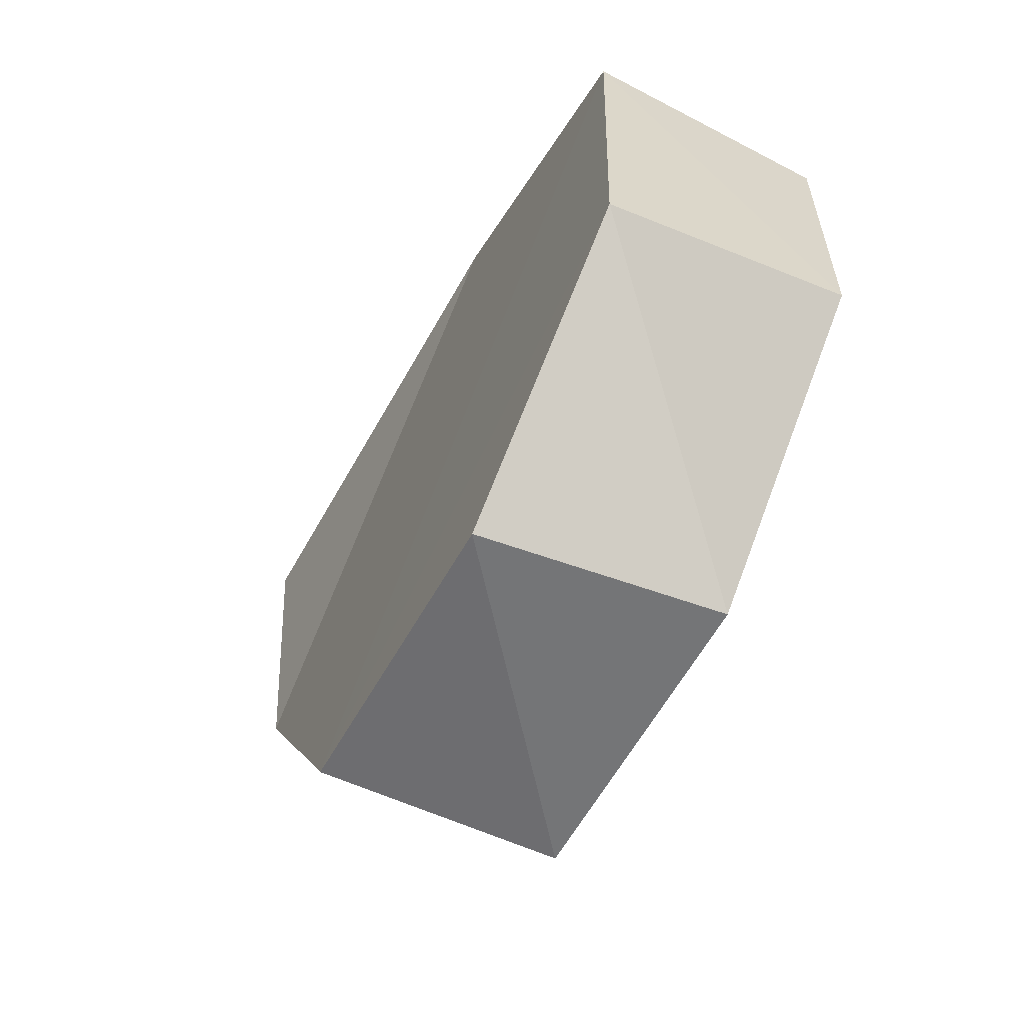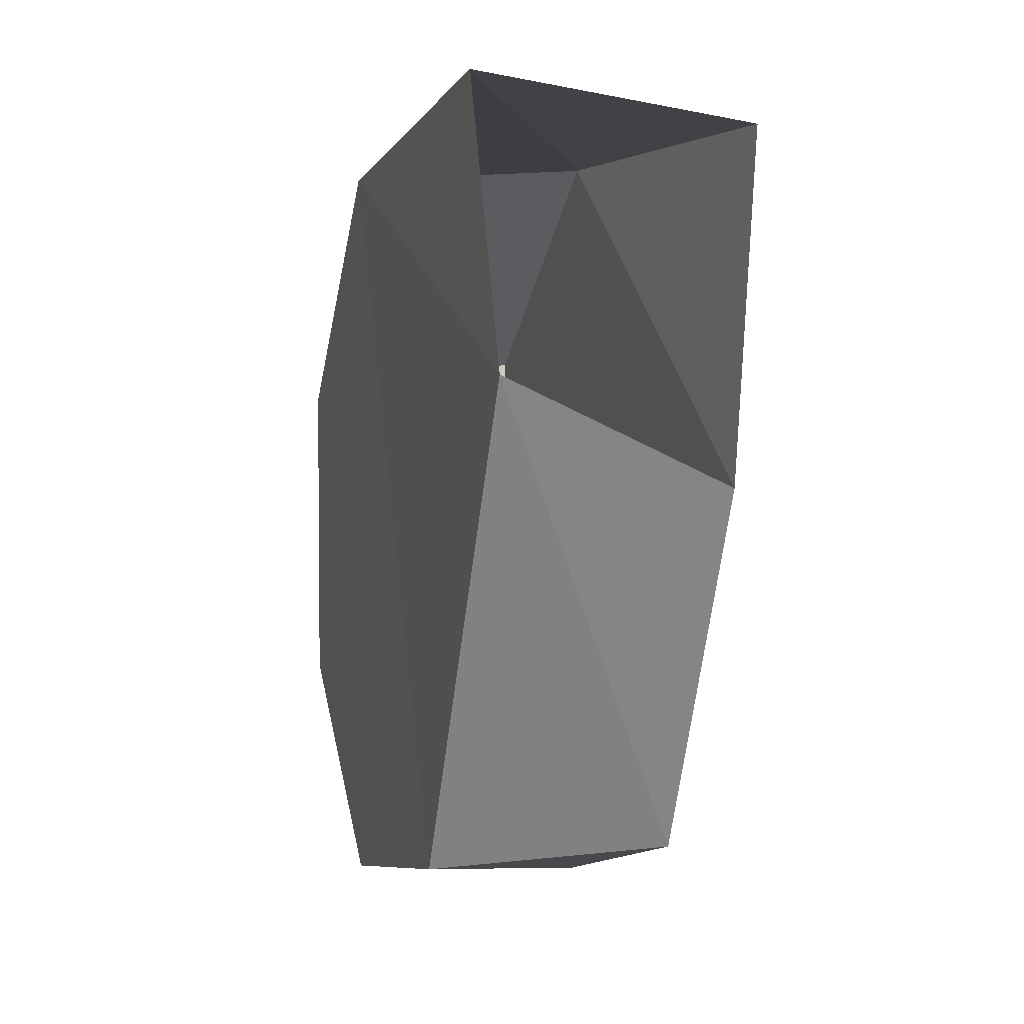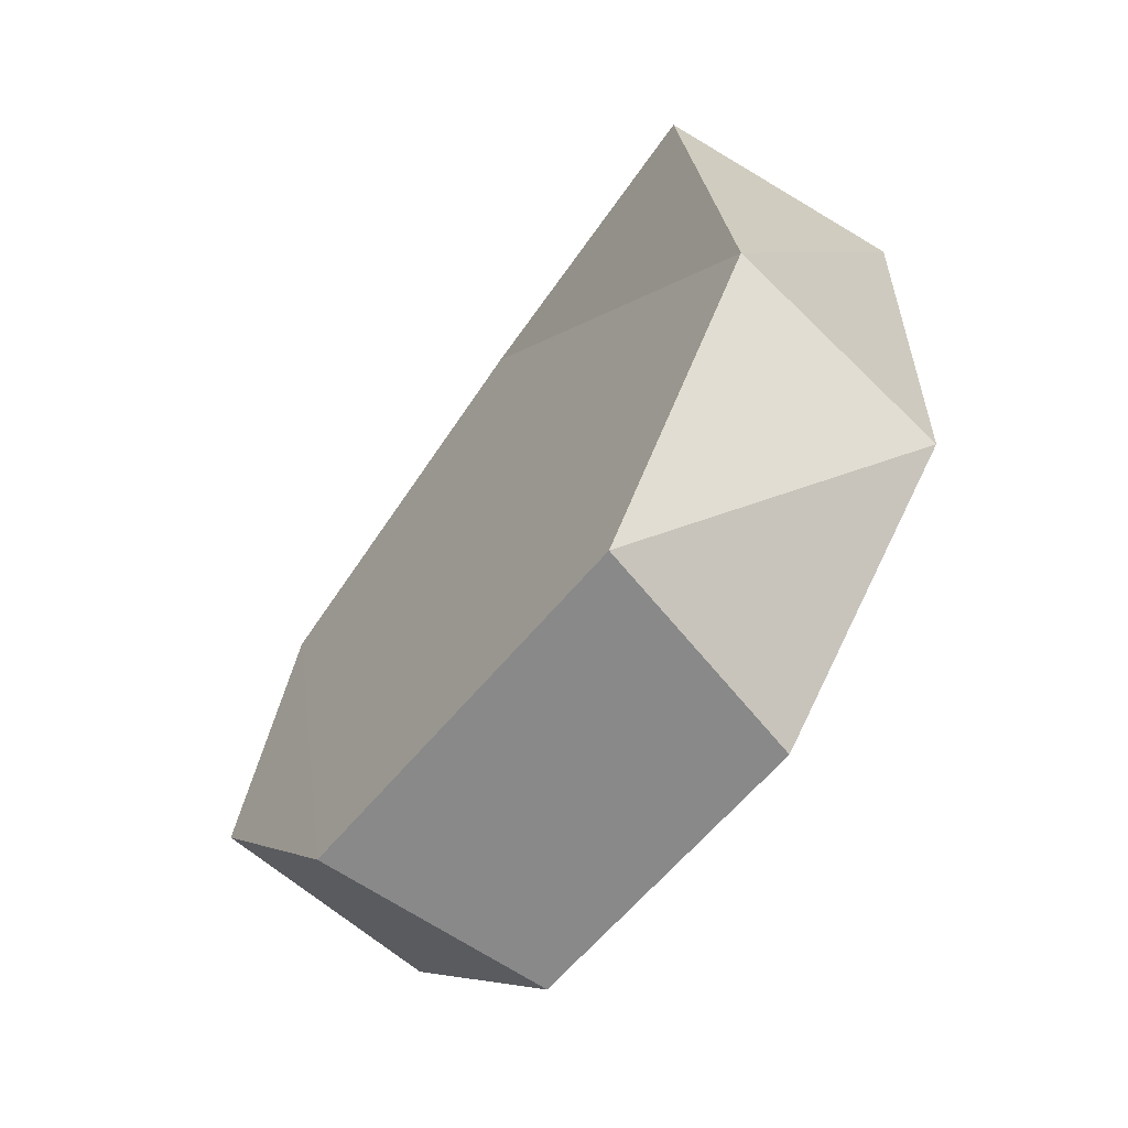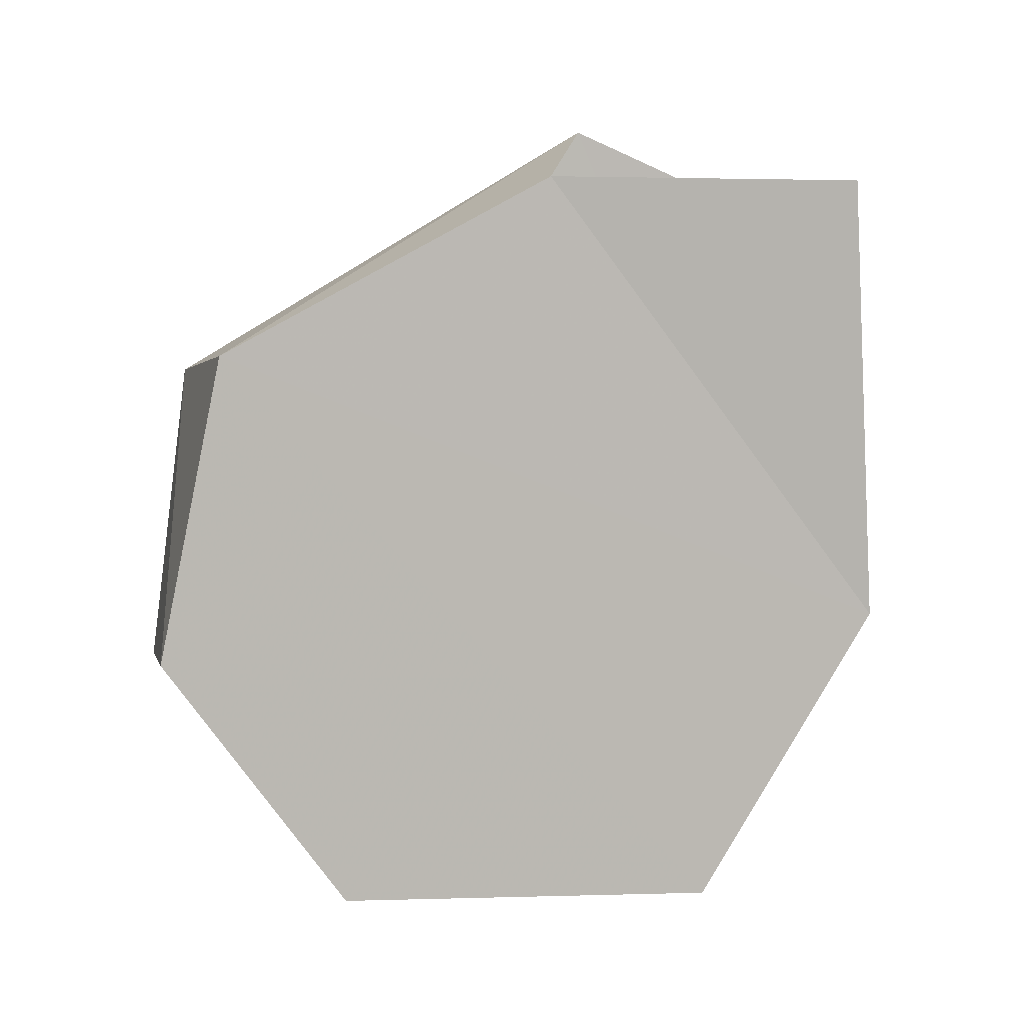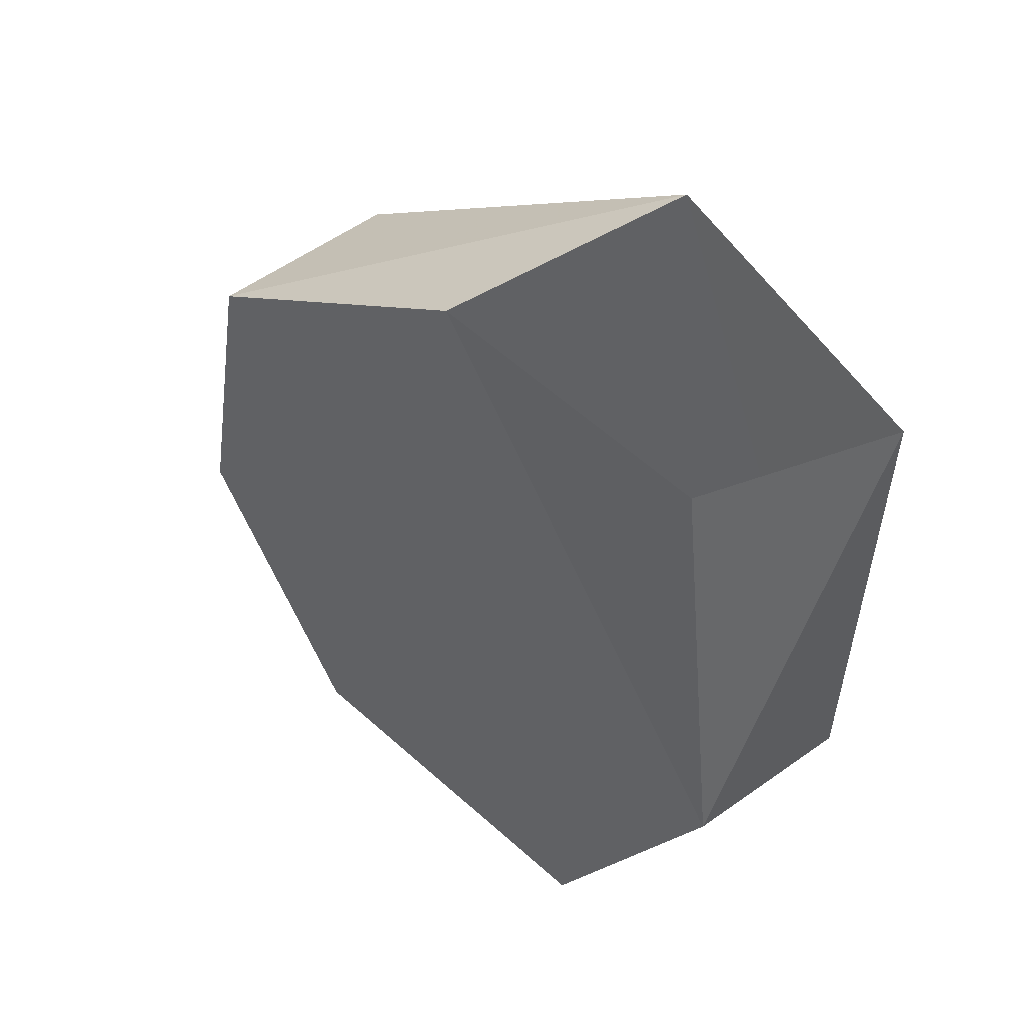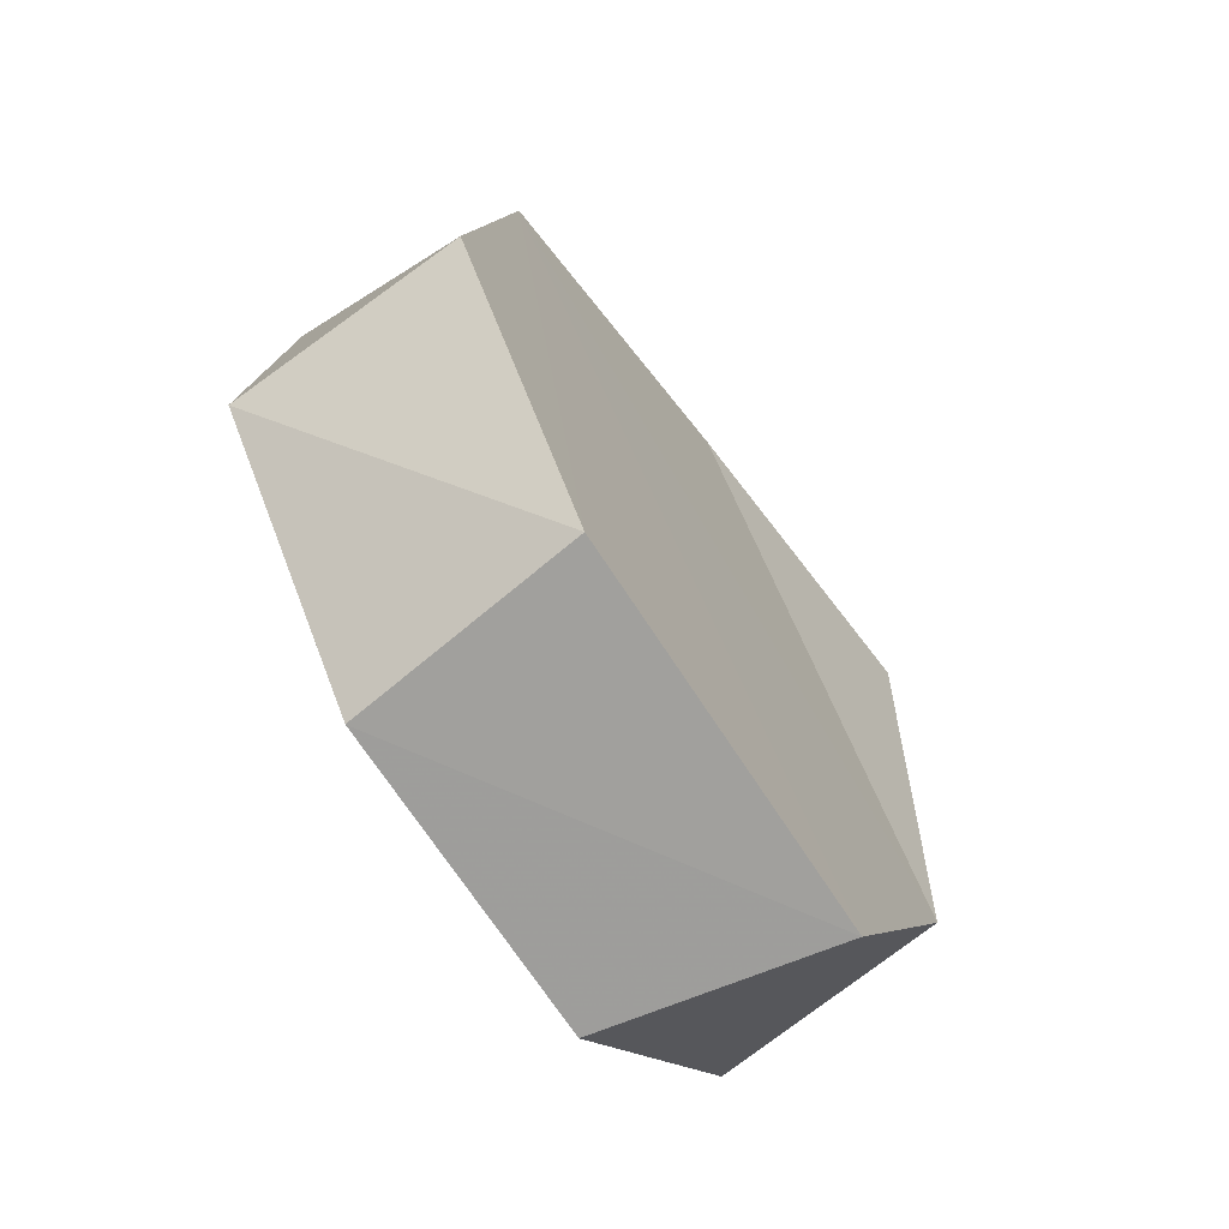
<metadata>
{"format":"obj","ext":"obj","renderer":"f3d","projection":"perspective","resolution":1024,"background":"white","views":[{"elev":-64.3,"azim":-27.4,"up":"+Z"},{"elev":-0.9,"azim":164.3,"up":"+Z"},{"elev":-63.9,"azim":-39.1,"up":"+Y"},{"elev":6.9,"azim":-103.4,"up":"+Y"},{"elev":45.7,"azim":-45.4,"up":"+Y"},{"elev":-67.3,"azim":-146.9,"up":"+Y"}]}
</metadata>
<code>
v -0.3552 -0.6463 0.5864
v -0.3823 -0.6949 0.5849
v -0.385 -0.6393 0.5809
v -0.355 -0.7035 0.5838
v -0.3822 -0.639 0.5419
v -0.3545 -0.632 0.5529
v -0.3825 -0.7307 0.5624
v -0.3825 -0.6605 0.5012
v -0.3549 -0.6635 0.4993
v -0.3549 -0.7316 0.5567
v -0.3549 -0.73 0.5189
v -0.3825 -0.7283 0.5158
v -0.3825 -0.6976 0.4936
v -0.3549 -0.7011 0.4945
f 1 2 3
f 3 2 1
f 4 1 2
f 2 1 4
f 5 2 3
f 3 2 5
f 6 1 4
f 4 1 6
f 4 7 2
f 2 7 4
f 5 8 2
f 2 8 5
f 6 4 9
f 9 4 6
f 10 7 4
f 4 7 10
f 8 7 2
f 2 7 8
f 6 5 8
f 8 5 6
f 9 4 10
f 10 4 9
f 6 8 9
f 9 8 6
f 7 10 11
f 11 10 7
f 8 12 7
f 7 12 8
f 11 9 10
f 10 9 11
f 9 8 13
f 13 8 9
f 7 11 12
f 12 11 7
f 12 8 13
f 13 8 12
f 9 11 14
f 14 11 9
f 9 13 14
f 14 13 9
f 11 14 12
f 12 14 11
f 14 13 12
f 12 13 14

</code>
